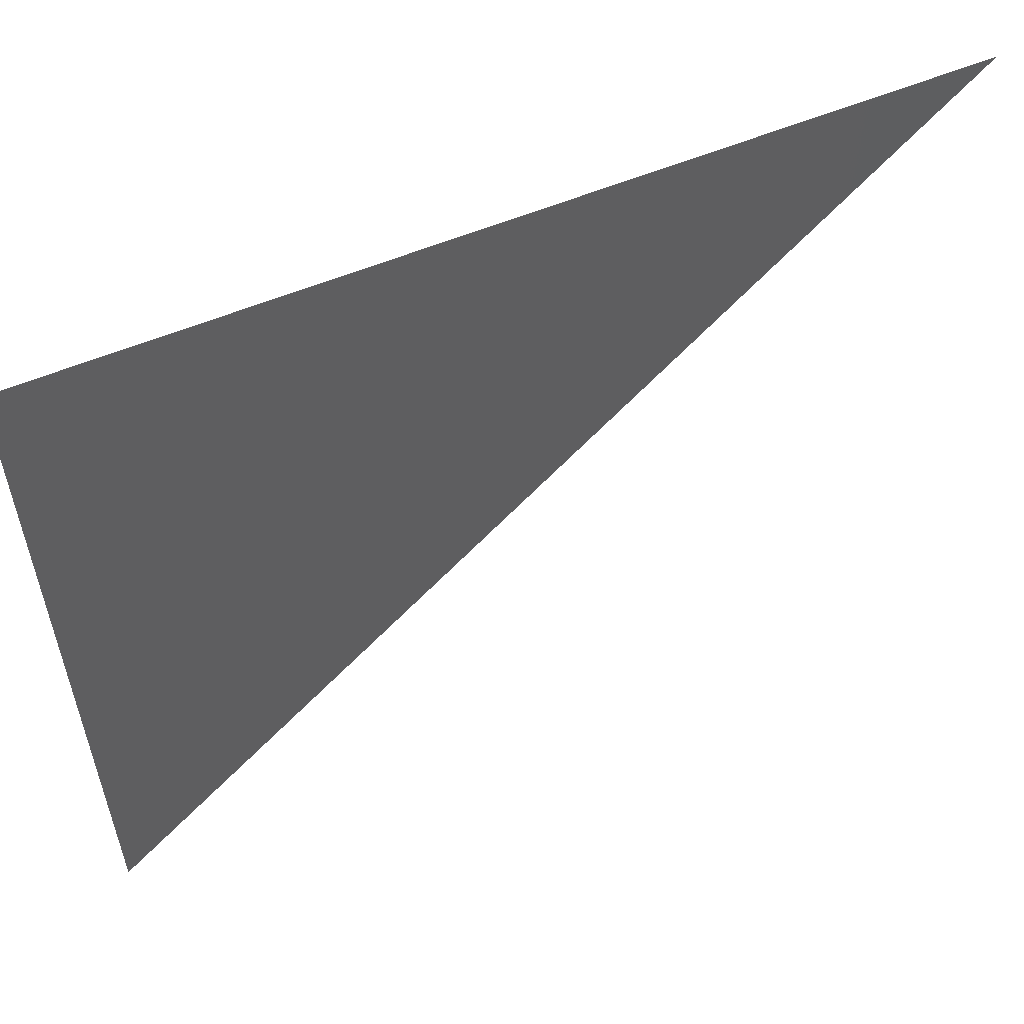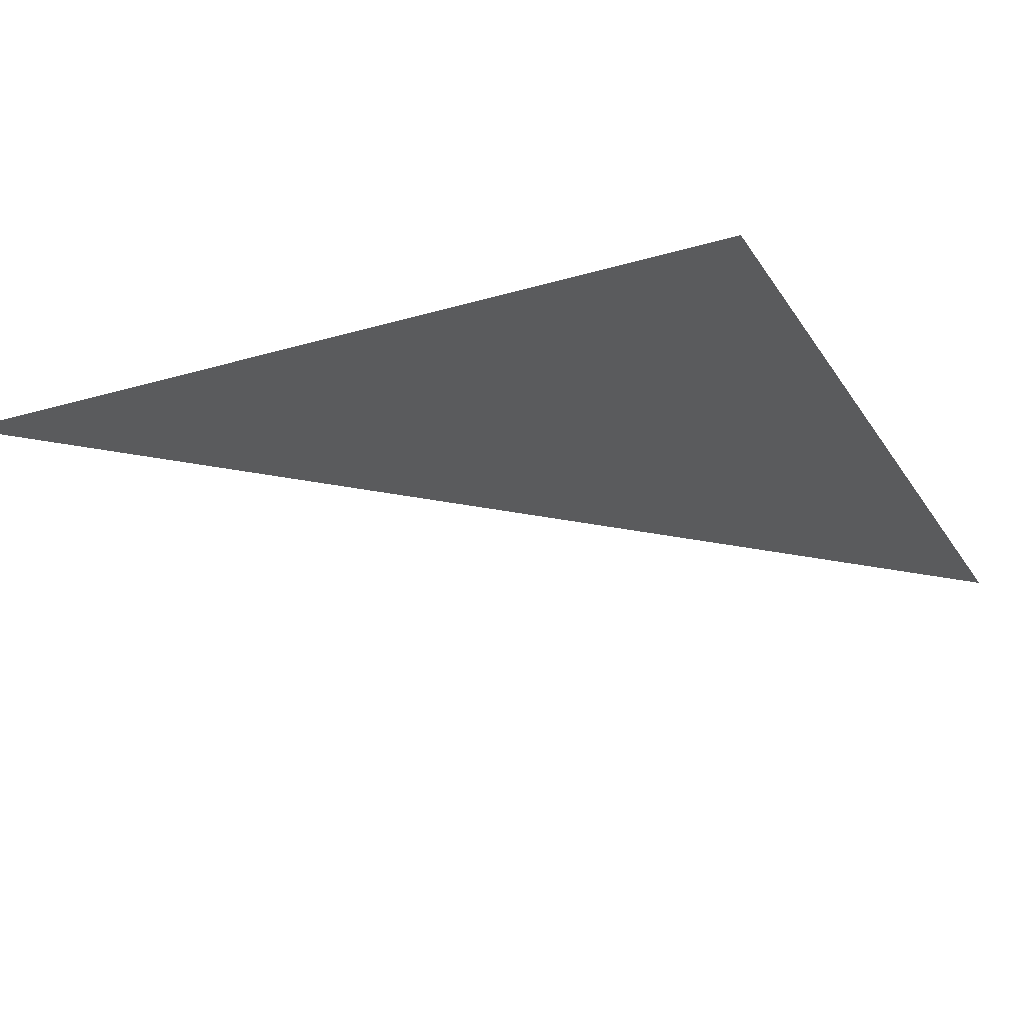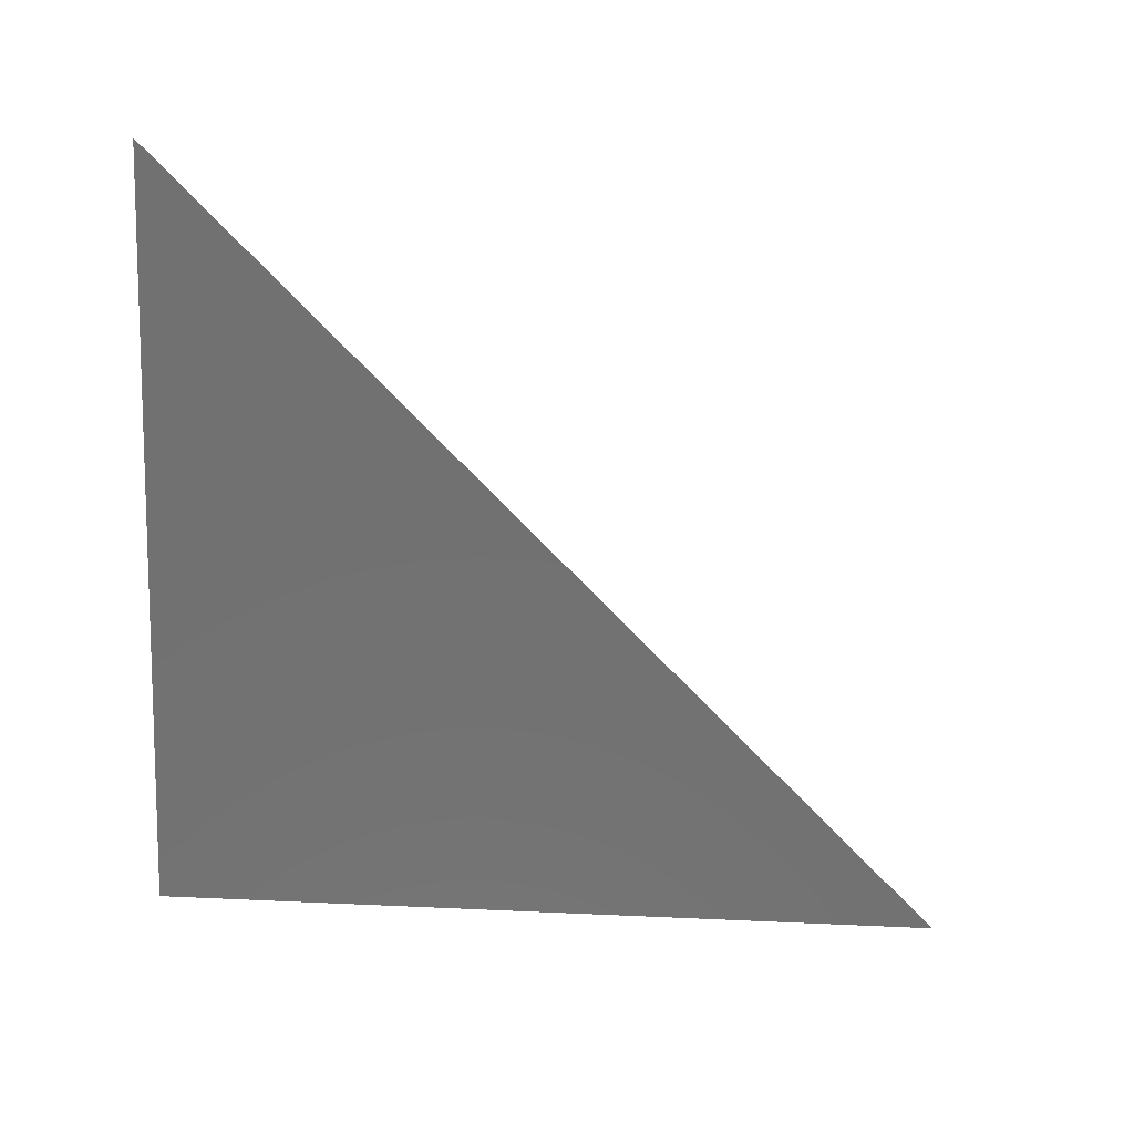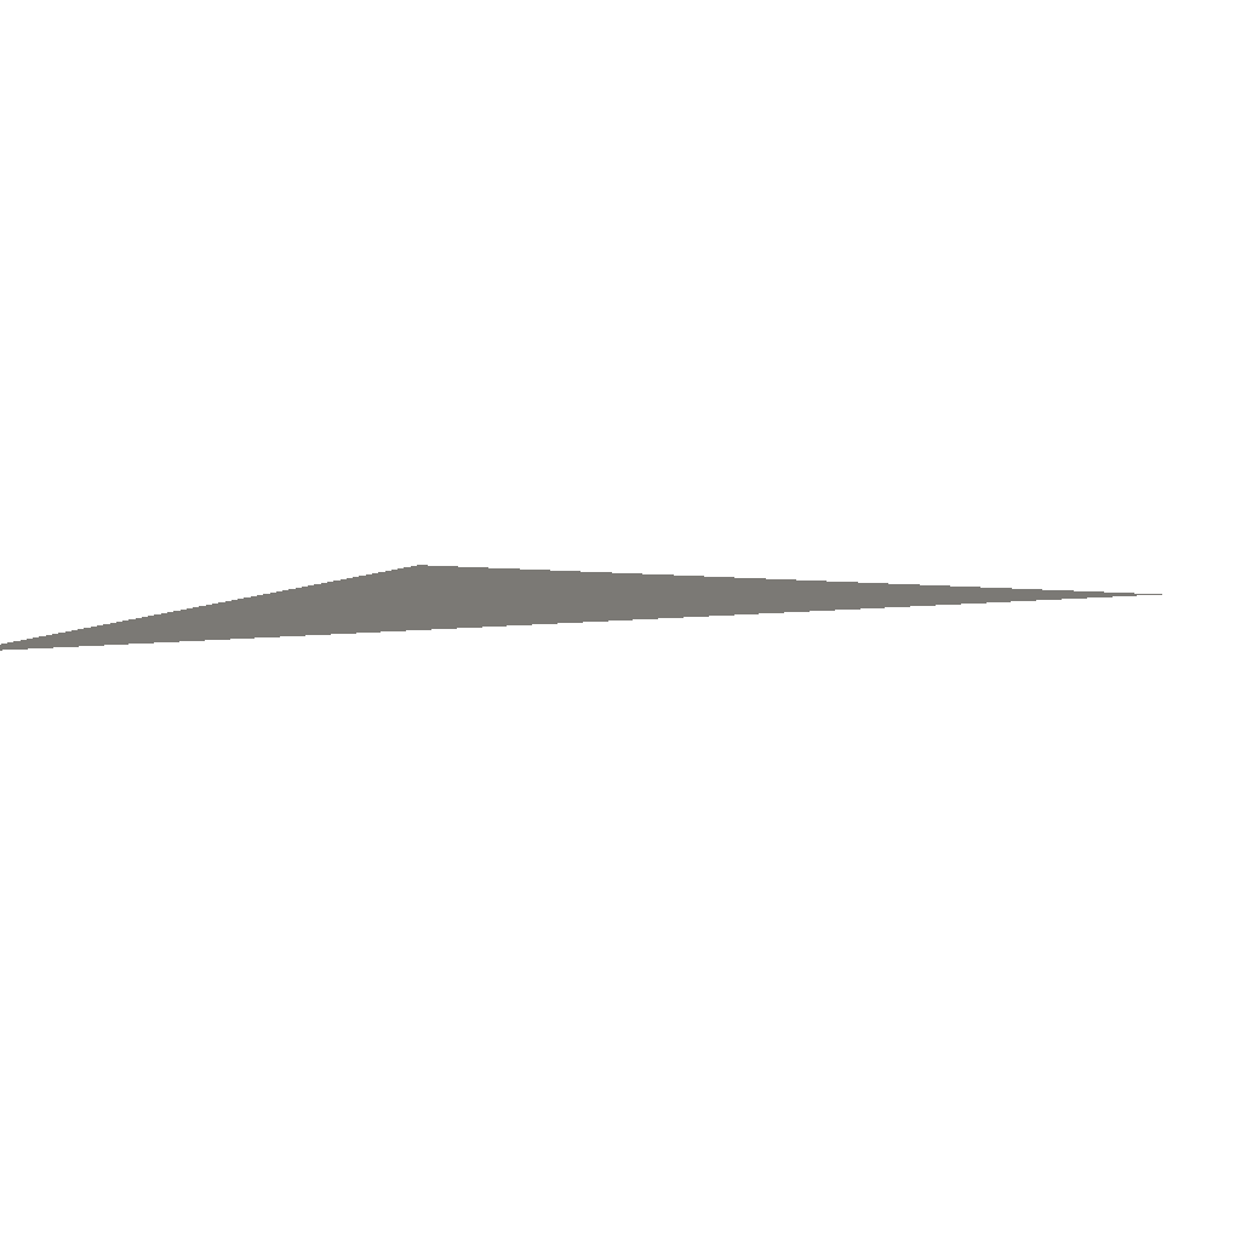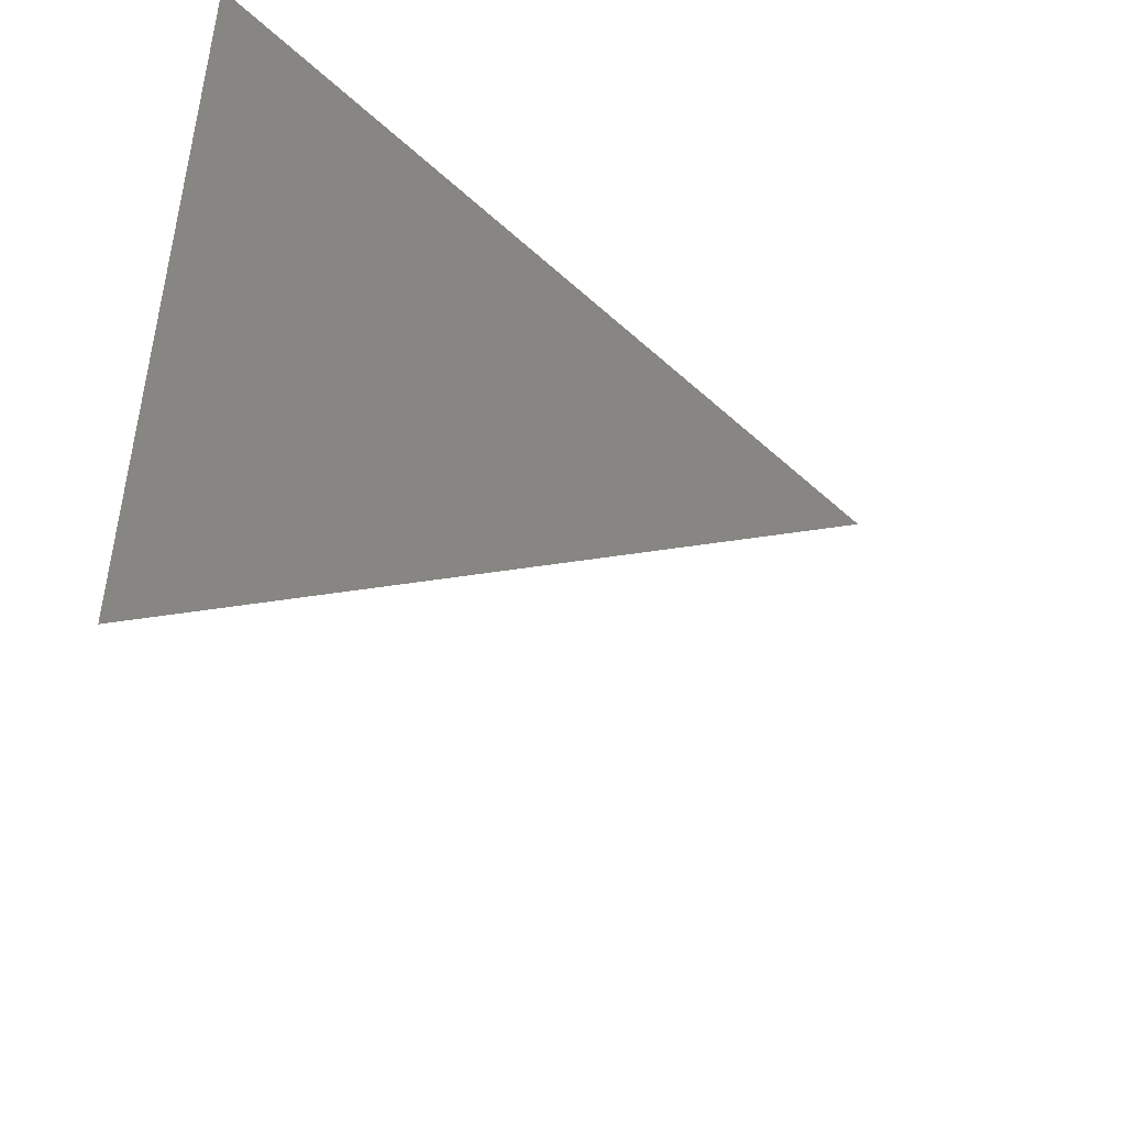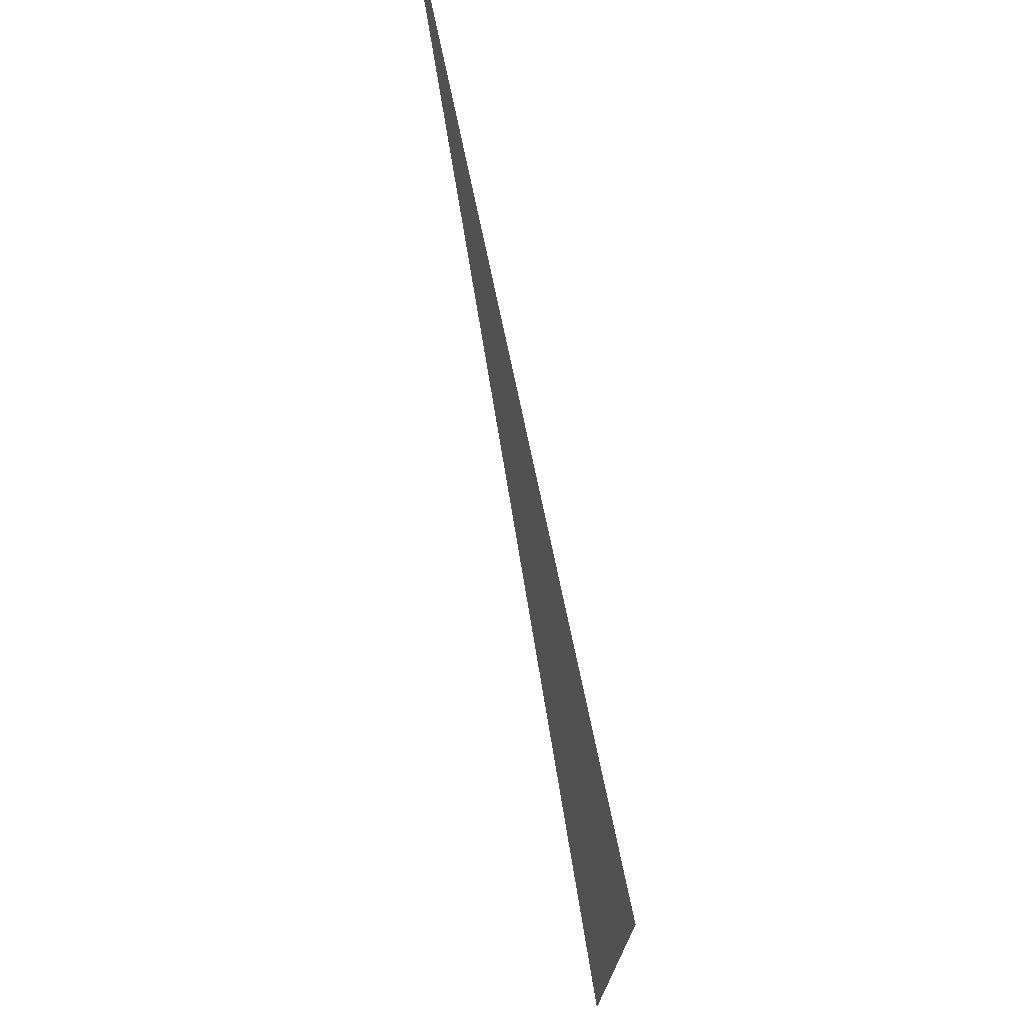
<metadata>
{"format":"stl","ext":"stl","renderer":"f3d","projection":"perspective","resolution":1024,"background":"white","views":[{"elev":57.9,"azim":-23.1,"up":"+Y"},{"elev":-25.4,"azim":-154.5,"up":"+Z"},{"elev":-63.4,"azim":-2.9,"up":"+Z"},{"elev":6.6,"azim":22.3,"up":"+Z"},{"elev":-50.3,"azim":-45.2,"up":"+Y"},{"elev":75.1,"azim":-101.9,"up":"+Y"}]}
</metadata>
<code>
# stl→obj: 3 verts, 4 faces
v 20 20 0
v 0 0 0
v 0 20 0
f 1 2 3
f 1 2 3
f 1 2 3
f 1 2 3

</code>
